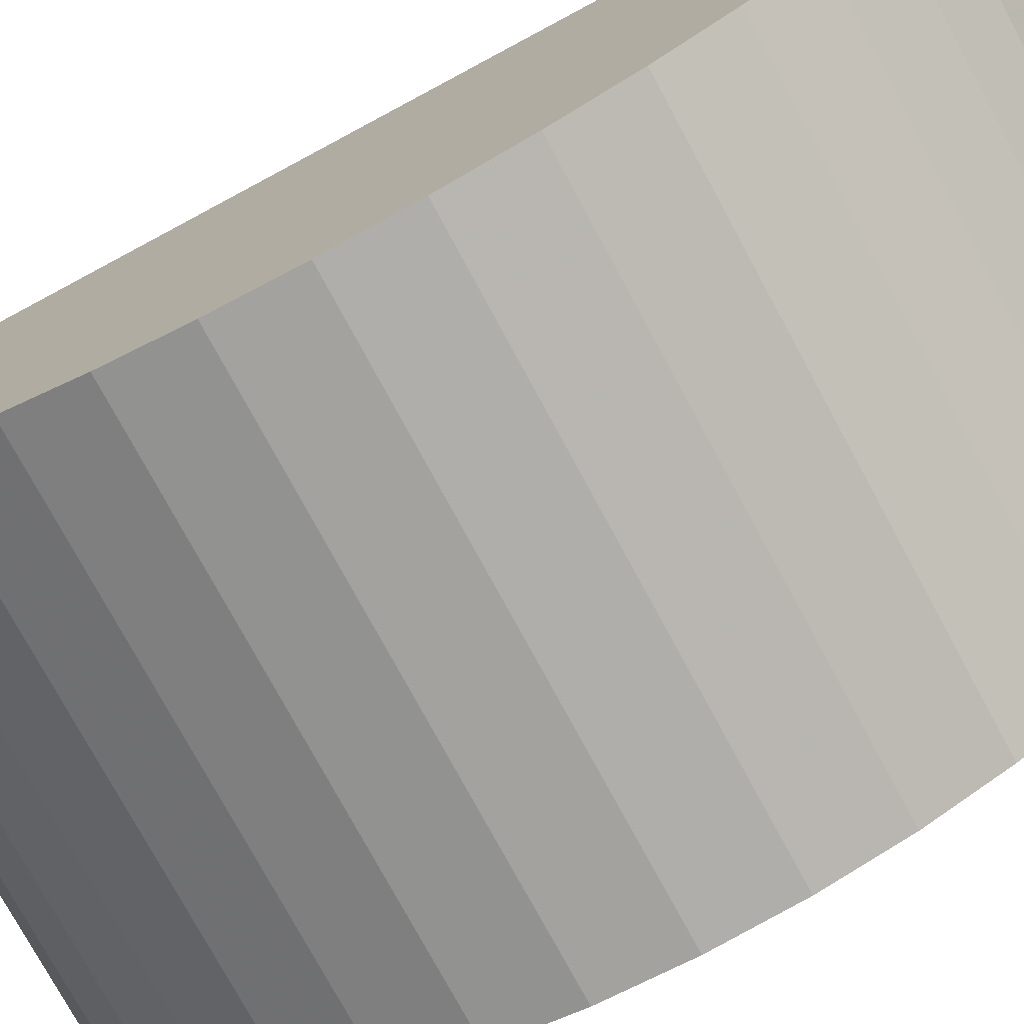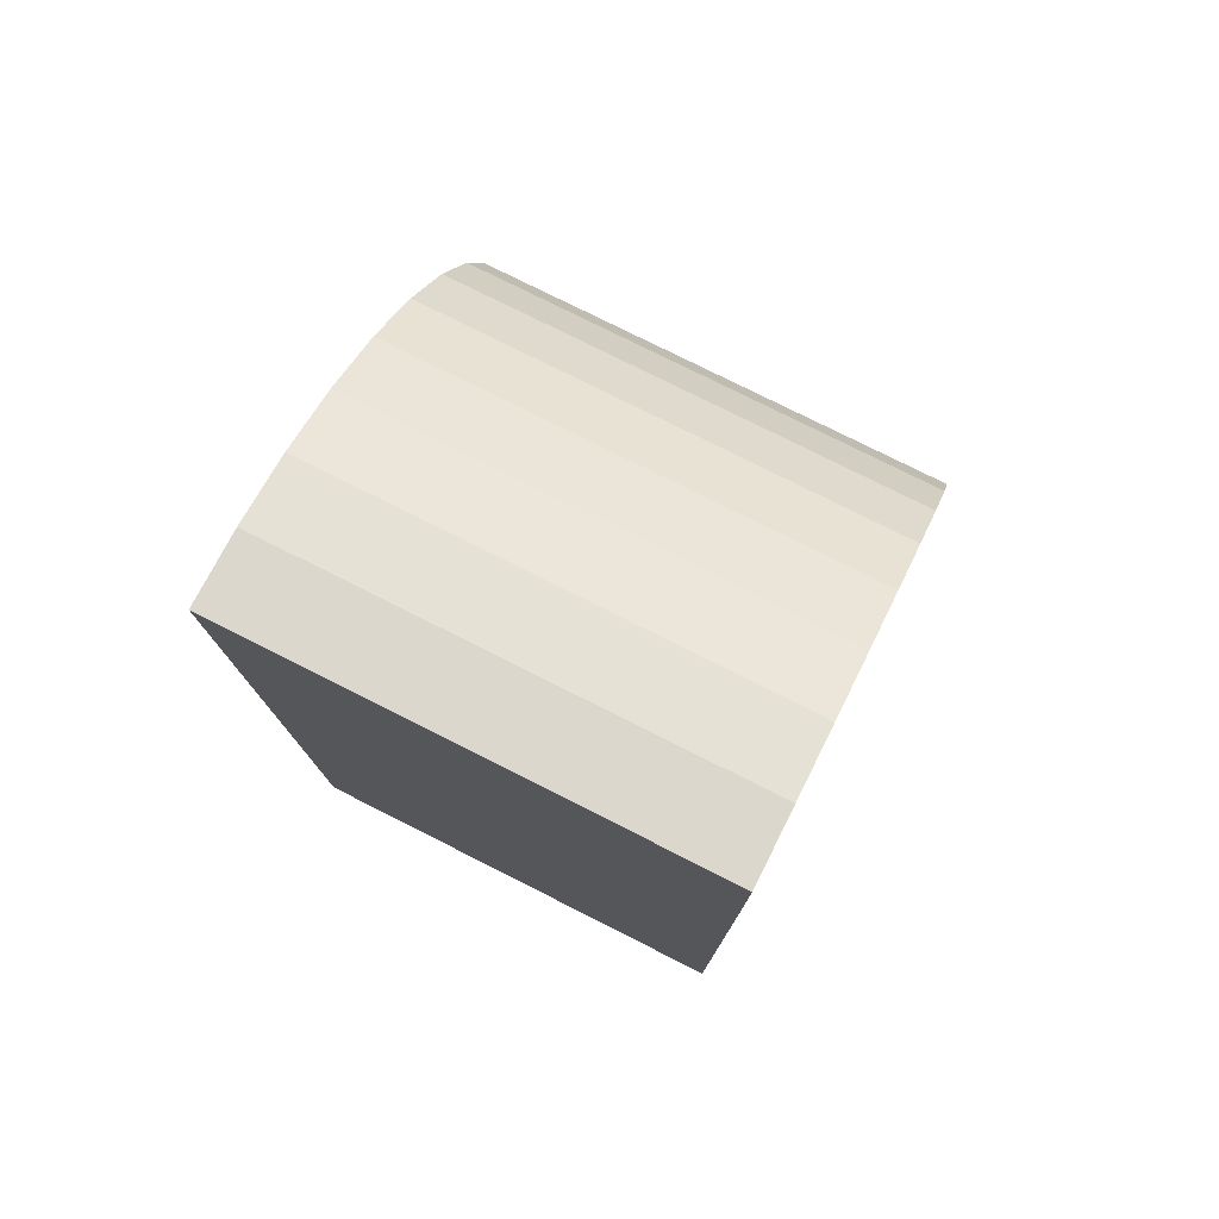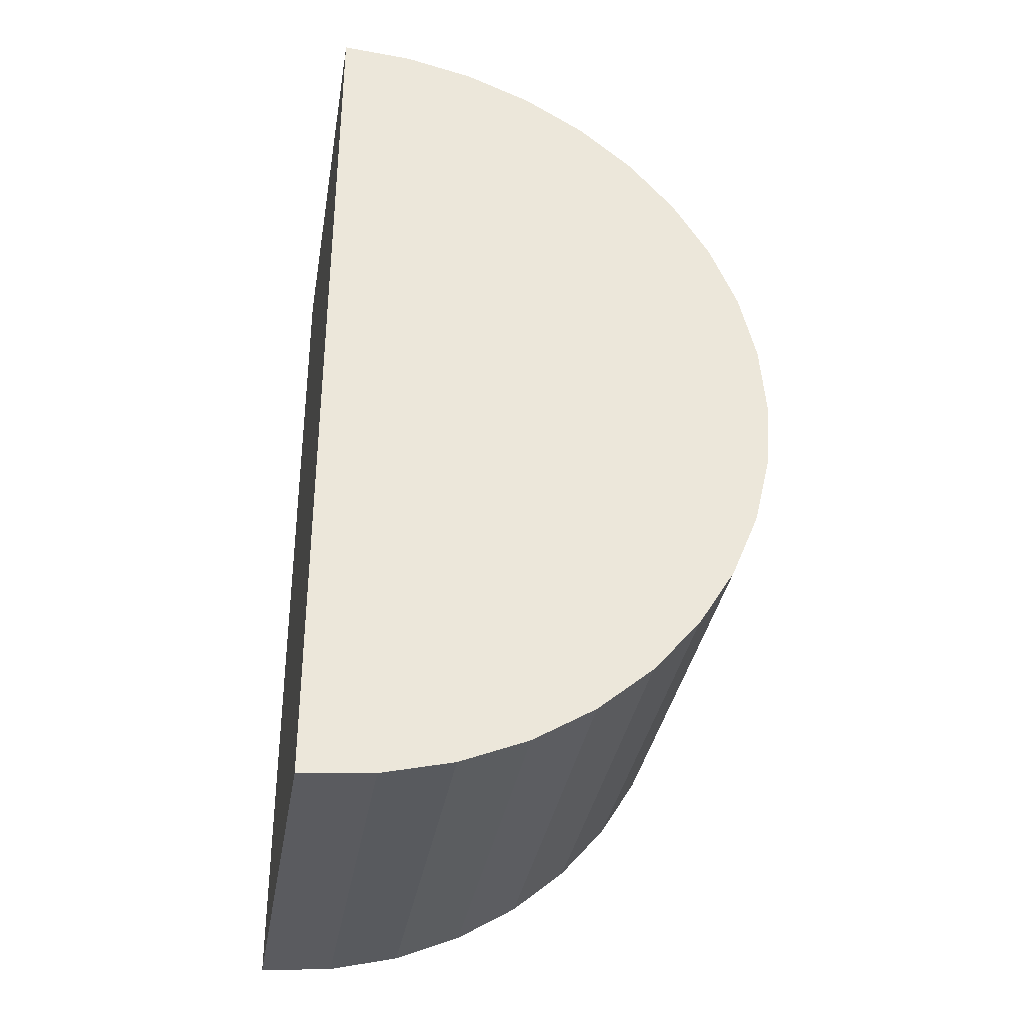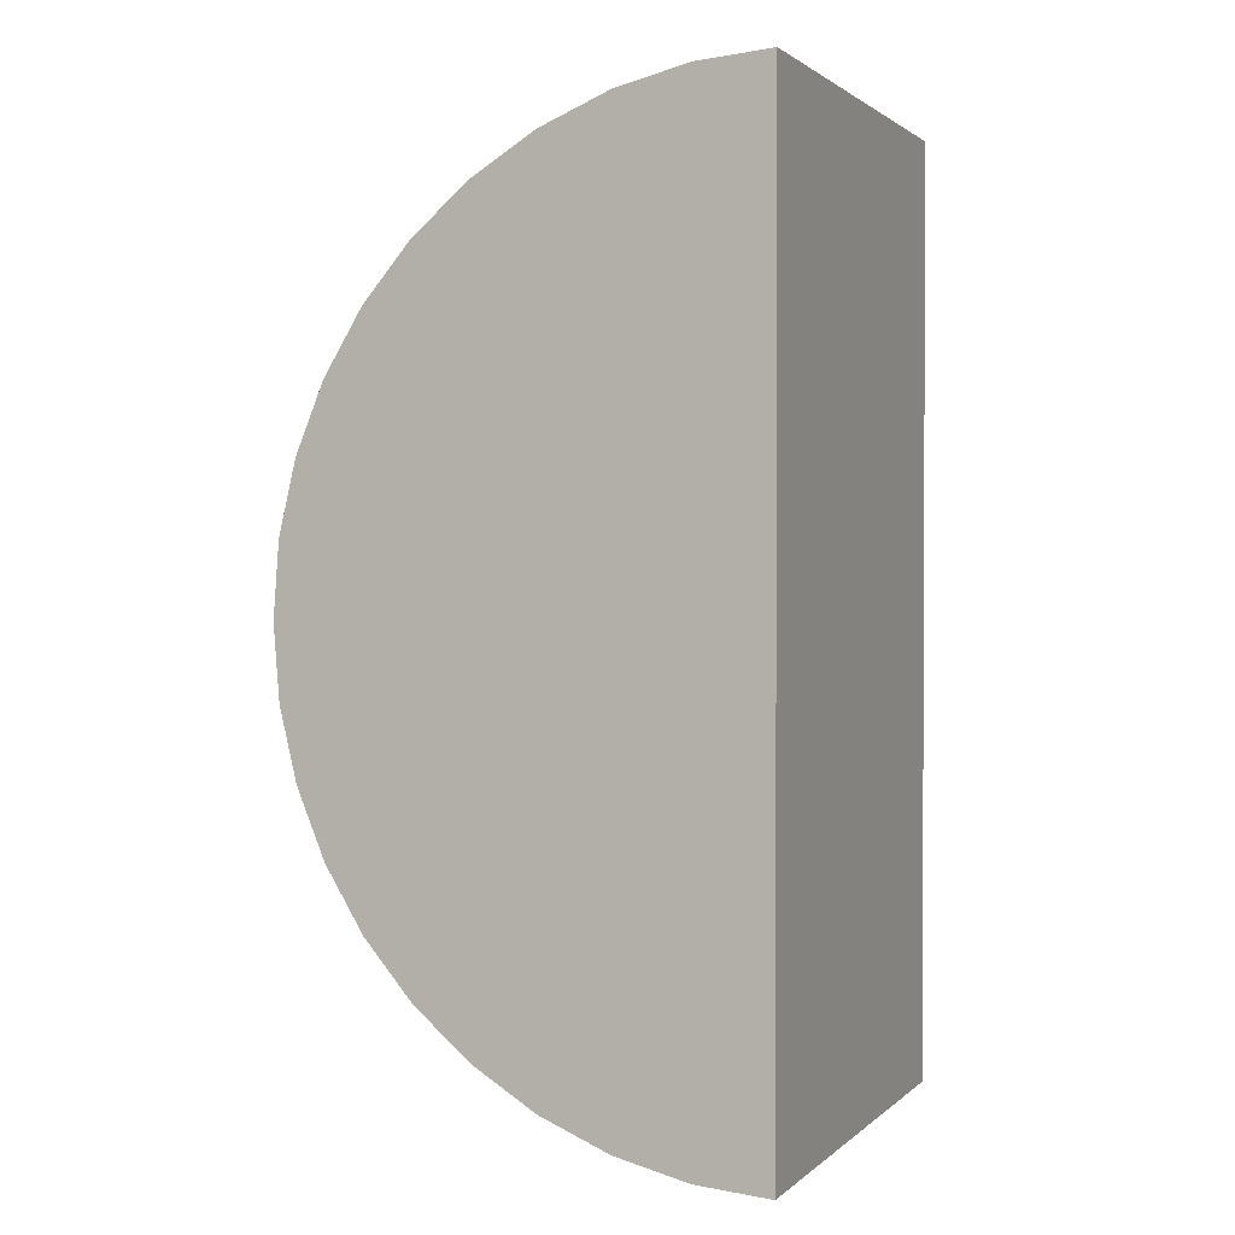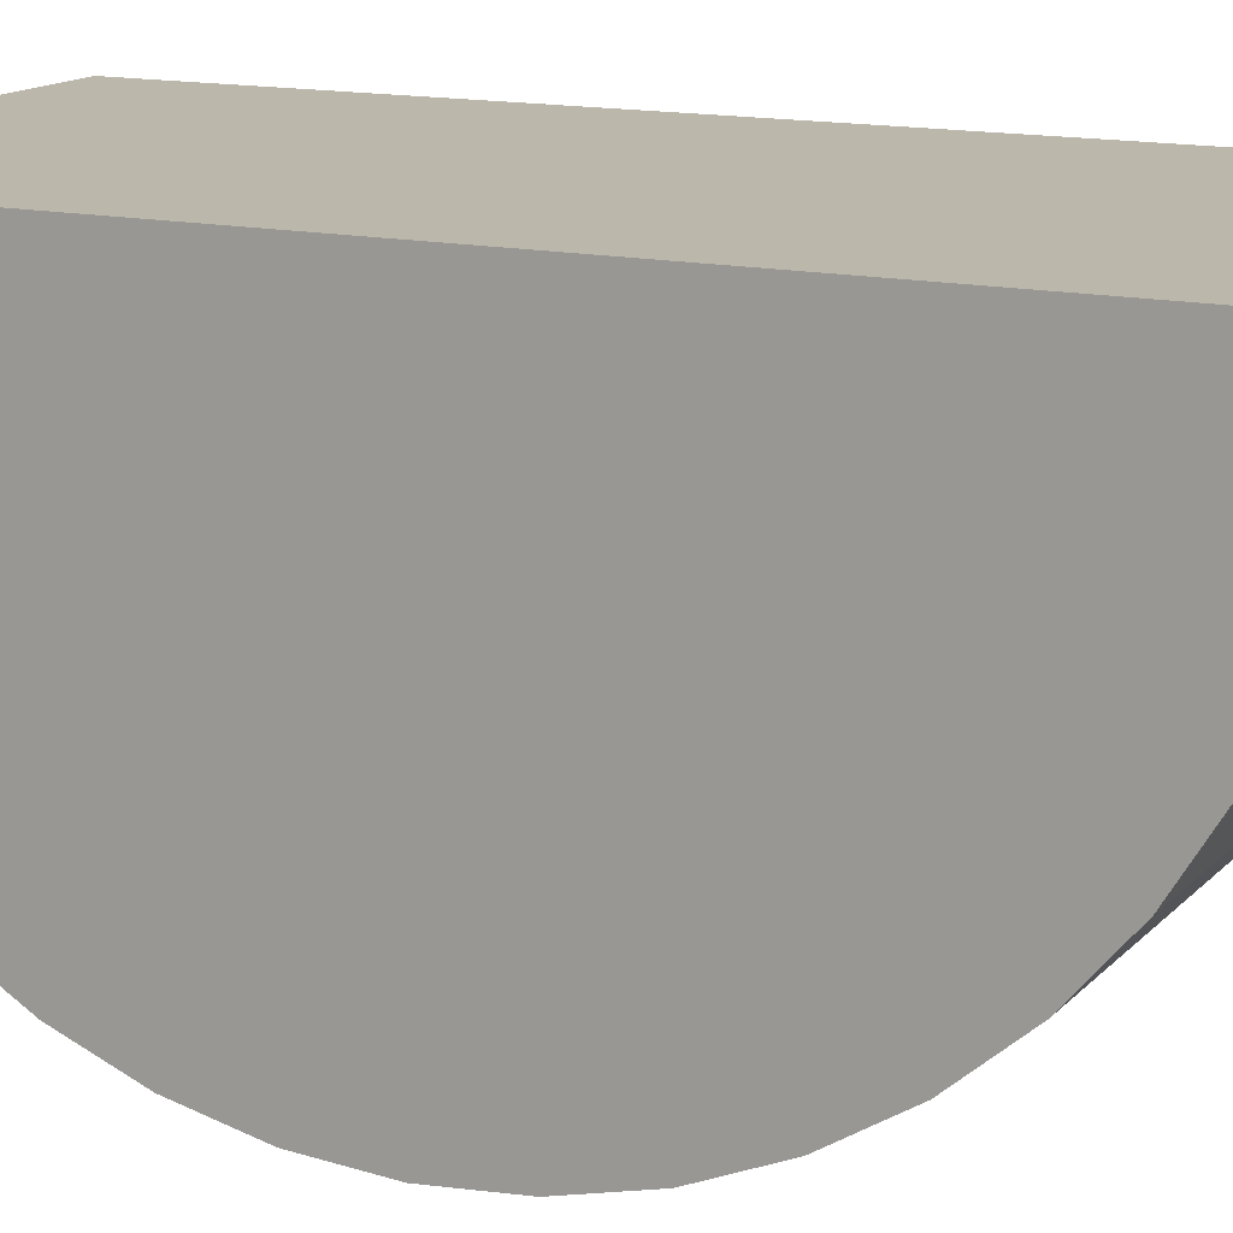
<metadata>
{"format":"obj","ext":"obj","renderer":"f3d","projection":"perspective","resolution":1024,"background":"white","views":[{"elev":-75.3,"azim":118.3,"up":"+Y"},{"elev":77.5,"azim":-153.3,"up":"+Z"},{"elev":-34.8,"azim":-99.5,"up":"+Z"},{"elev":1.5,"azim":112.1,"up":"+Z"},{"elev":14.2,"azim":116.1,"up":"+Y"}]}
</metadata>
<code>
v 0.1404 -0.04967 0.004207
v 0.1375 -0.04938 0.007822
v 0.1336 -0.004274 0.04966
v 0.1412 -0.04969 -0.003993
v 0.1215 0 0.0142
v 0.1159 -0.04977 0.00298
v 0.1375 -0.05 -1.044e-09
v 0.1125 -0.04755 -0.01545
v 0.1375 -0.0227 0.04455
v 0.1375 -0.04045 -0.02939
v 0.1317 0 -0.04025
v 0.1095 -0.04616 -0.01882
v 0.1375 -0.04755 -0.01545
v 0.1405 0 -0.01212
v 0.1417 0 0.01242
v 0.1329 -0.04591 -0.01943
v 0.1125 0 0.05
v 0.1371 -0.0425 -0.02604
v 0.1125 -0.04755 0.01545
v 0.1107 0 0.01083
v 0.119 0 -0.013
v 0.1375 -0.04455 0.0227
v 0.1125 -0.04045 0.02939
v 0.1375 -0.02604 -0.0425
v 0.1 0 0.0152
v 0.1406 0 0.0386
v 0.1286 0 -0.01306
v 0.1399 -0.01935 0.04594
v 0.1371 -0.04842 -0.01184
v 0.1125 -0.007822 0.04938
v 0.1125 -0.04938 0.007822
v 0.1095 -0.04967 0.004166
v 0.1092 0 -0.01401
v 0.117 -0.04591 0.01942
v 0.1327 -0.04972 0.003598
v 0.1125 -0.04455 0.0227
v 0.1335 -0.03769 -0.03262
v 0.1166 -0.04265 0.0258
v 0.1405 -0.0484 0.01192
v 0.1125 0 -0.05
v 0.1172 -0.01204 0.04837
v 0.1172 -0.02577 0.04267
v 0.1097 -0.01134 0.04854
v 0.15 0 -0.01753
v 0.1096 -0.04617 0.01879
v 0.109 0 0.0386
v 0.1093 -0.04233 0.02631
v 0.1404 -0.0193 -0.04596
v 0.1095 0 -0.0385
v 0.1125 -0.01545 0.04755
v 0.1374 -0.03791 0.03236
v 0.1402 -0.04617 -0.01879
v 0.1 -0.01227 0.007289
v 0.1125 -0.01545 -0.04755
v 0.1174 -0.01869 0.04621
v 0.1375 -0.03236 0.03791
v 0.1375 0 -0.05
v 0.1341 -0.02526 0.04298
v 0.1169 -0.005085 -0.0496
v 0.1328 -0.04621 0.0187
v 0.1125 -0.02939 0.04045
v 0.1405 -0.003565 0.04972
v 0.1086 -0.004526 0.04964
v 0.1405 -0.01138 0.04853
v 0.1125 -0.03535 -0.03535
v 0.1125 -0.03535 0.03535
v 0.1125 -0.04045 -0.02939
v 0.1327 -0.04853 0.01138
v 0.1375 -0.04755 0.01545
v 0.1 -0.01202 0.02095
v 0.141 0 -0.03964
v 0.1097 -0.04854 0.01134
v 0.1211 0 -0.03817
v 0.1125 -0.0227 -0.04455
v 0.1097 -0.01932 0.04595
v 0.1097 -0.01934 -0.04594
v 0.15 0 0.05
v 0.1 -0.007822 -0.04938
v 0.125 -0.04455 0.0227
v 0.1227 -0.04967 0.004187
v 0.125 -0.04755 0.01545
v 0.1216 -0.04966 -0.004326
v 0.125 -0.04938 0.007822
v 0.1 -0.03535 0.03535
v 0.125 -0.007822 0.04938
v 0.15 -0.007822 0.04938
v 0.1 -0.04455 -0.0227
v 0.1 0 0.03239
v 0.125 -0.04045 -0.02939
v 0.1249 -0.04605 0.01908
v 0.1125 -0.05 4.064e-10
v 0.1 -0.01895 -0.03756
v 0.1 -0.02319 -0.01963
v 0.125 -0.02939 -0.04045
v 0.15 -0.03535 -0.03535
v 0.15 -0 -0.05
v 0.1182 -0.04847 -0.01163
v 0.125 -0.04938 -0.007822
v 0.1375 -0.02939 -0.04045
v 0.15 -0.01877 0.03431
v 0.1135 0 0.02478
v 0.15 -0.04045 -0.02939
v 0.15 -0.007822 -0.04938
v 0.125 -0.05 1.205e-09
v 0.1 0 -0.05
v 0.125 -0.007822 -0.04938
v 0.15 0 -0.03404
v 0.15 -0.04455 -0.0227
v 0.1 -0.007822 0.04938
v 0.125 -0.0227 0.04455
v 0.1 0 0.05
v 0.1182 -0.01164 -0.04847
v 0.1248 -0.01193 0.0484
v 0.15 -0.04755 -0.01545
v 0.15 -0.01545 -0.04755
v 0.1196 -0.0425 -0.02604
v 0.1249 -0.01877 -0.04618
v 0.1125 -0.04455 -0.0227
v 0.1375 -0.04938 -0.007822
v 0.1248 -0.04845 0.0117
v 0.15 -0.04938 -0.007822
v 0.1 -0.01545 0.04755
v 0.125 -0.04755 -0.01545
v 0.125 -0.0227 -0.04455
v 0.15 -0.01545 0.04755
v 0.1 0 -0.0005132
v 0.1375 -0.007822 0.04938
v 0.1375 -0.04045 0.02939
v 0.1 -0.05 -0
v 0.1 -0.02939 0.04045
v 0.132 0 0.02567
v 0.125 -0.03535 -0.03535
v 0.1206 0 0.03799
v 0.15 0 -0.001076
v 0.1326 -0.01192 0.0484
v 0.1376 -0.01185 -0.04842
v 0.1326 -0.01873 -0.0462
v 0.15 -0.03386 0.01725
v 0.1327 -0.01858 0.04626
v 0.1 -0.019 0.03556
v 0.1125 -0.0227 0.04455
v 0.1 -0.03932 -0.003899
v 0.1172 -0.04838 0.01201
v 0.1375 -0.007822 -0.04938
v 0.1307 0 0.0106
v 0.1375 -0.03535 0.03535
v 0.15 -0.02939 -0.04045
v 0.15 -0.02121 -0.0007622
v 0.1287 -0.04276 0.02563
v 0.15 -0.04045 0.02939
v 0.1 -0.0302 0.01709
v 0.1121 -0.03221 -0.03804
v 0.141 -0.03785 -0.03243
v 0.15 -0.0227 -0.04455
v 0.15 -0.02343 -0.03133
v 0.132 -0.03238 -0.0379
v 0.1 -0.04938 0.007822
v 0.1329 -0.04968 -0.004066
v 0.15 -0.03998 -0.002718
v 0.1411 -0.04255 0.02597
v 0.1375 -0.02939 0.04045
v 0.15 -0.04455 0.0227
v 0.15 -0.0125 -0.01594
v 0.1 -0.02211 -0.001201
v 0.1343 -0.04207 0.02675
v 0.1412 -0.00415 -0.04967
v 0.1 -0.04755 0.01545
v 0.1 -0.01126 -0.006335
v 0.15 -0.01216 0.01474
v 0.1313 0 0.03988
v 0.1331 -0.003649 -0.04971
v 0.15 -0.04755 0.01545
v 0.1 -0.04455 0.0227
v 0.15 -0.04938 0.007822
v 0.1 -0.04045 0.02939
v 0.15 -0.05 -4.263e-09
v 0.1 -0.0227 0.04455
v 0.135 0 -0.02702
v 0.1177 -0.02608 -0.04248
v 0.1 -0.01545 -0.04755
v 0.1257 0 0.05
v 0.1 -0.0227 -0.04455
v 0.1168 0 -0.02484
v 0.1 -0.02939 -0.04045
v 0.125 -0.01545 0.04755
v 0.1 -0.03535 -0.03535
v 0.1215 -0.04617 -0.01879
v 0.1 -0.04045 -0.02939
v 0.125 -0.01545 -0.04755
v 0.15 -0.0227 0.04455
v 0.1 0 -0.03075
v 0.1 -0.04755 -0.01545
v 0.1251 -0.01879 0.04617
v 0.15 -0.02939 0.04045
v 0.1197 -0.03237 0.0379
v 0.1 -0.04938 -0.007822
v 0.125 -0.04455 -0.0227
v 0.15 -0.03535 0.03535
v 0.125 0 -0.05
v 0.15 0 0.02937
v 0.1272 -0.02634 0.04232
v 0.1198 -0.03791 0.03237
v 0.1244 -0.004188 -0.04967
v 0.125 -0.02939 0.04045
v 0.1195 -0.003721 0.04971
v 0.1195 -0.03787 -0.03241
v 0.125 -0.03535 0.03535
v 0.125 -0.04045 0.02939
v 0.1204 0 -0.0005183
v 0.14 -0.04591 0.01941
v 0.1125 -0.02939 -0.04045
v 0.1411 -0.026 0.04253
v 0.1121 -0.003017 0.04976
v 0.1095 -0.02631 0.04234
v 0.1375 -0.01545 0.04755
v 0.15 0 0.01327
v 0.1155 -0.04567 -0.02001
v 0.1116 -0.003414 -0.04973
v 0.1375 -0.01545 -0.04755
v 0.15 -0.03222 -0.01624
v 0.1171 -0.01865 -0.04623
v 0.1375 0 0.05
v 0.1375 -0.04455 -0.0227
v 0.1375 -0.0227 -0.04455
v 0.136 0 -0.0007744
v 0.1125 -0.04938 -0.007822
v 0.1 0 -0.01432
v 0.1375 -0.03535 -0.03535
v 0.1125 -0.007822 -0.04938
f 117 221 189
f 76 221 74
f 115 219 136
f 137 219 48
f 87 118 12
f 205 213 30
f 17 213 205
f 94 211 179
f 211 94 152
f 131 170 26
f 131 133 170
f 186 152 65
f 184 152 186
f 127 64 86
f 120 143 83
f 19 143 81
f 174 1 176
f 83 35 2
f 86 62 127
f 4 7 119
f 104 158 7
f 209 20 5
f 80 6 104
f 32 6 31
f 121 176 4
f 35 7 1
f 102 10 153
f 102 18 10
f 71 11 178
f 187 8 217
f 178 27 14
f 15 145 131
f 216 15 200
f 108 52 223
f 10 18 89
f 120 81 143
f 45 19 34
f 5 20 101
f 13 52 114
f 33 209 21
f 44 178 14
f 22 210 162
f 3 127 62
f 149 22 165
f 208 23 38
f 208 202 23
f 224 24 124
f 25 70 88
f 134 14 225
f 178 183 27
f 168 227 93
f 155 163 220
f 158 104 98
f 119 158 98
f 131 101 133
f 104 91 82
f 91 104 6
f 99 94 24
f 190 125 28
f 29 98 123
f 83 31 80
f 72 31 143
f 135 215 64
f 31 157 32
f 90 34 81
f 36 34 79
f 150 128 160
f 90 79 34
f 79 38 36
f 37 89 132
f 228 37 132
f 47 38 23
f 81 68 69
f 120 68 81
f 73 40 49
f 43 41 30
f 157 129 32
f 41 43 50
f 154 147 24
f 113 85 41
f 155 107 163
f 209 145 225
f 107 178 44
f 81 34 19
f 173 45 36
f 181 133 17
f 149 208 79
f 115 154 48
f 224 48 154
f 191 183 49
f 185 50 55
f 50 185 41
f 126 53 25
f 189 54 112
f 193 55 110
f 185 55 193
f 161 204 56
f 146 56 207
f 118 197 217
f 71 57 11
f 139 28 215
f 110 201 58
f 185 139 215
f 212 58 161
f 60 69 210
f 172 210 69
f 61 195 204
f 77 62 86
f 222 62 77
f 85 205 30
f 125 86 64
f 64 127 135
f 94 132 152
f 207 195 66
f 108 223 18
f 49 183 73
f 89 67 206
f 16 223 52
f 89 116 67
f 150 160 162
f 174 39 2
f 35 83 104
f 128 51 208
f 69 39 172
f 80 104 83
f 69 60 81
f 70 25 53
f 104 7 35
f 110 58 9
f 184 186 92
f 167 72 19
f 141 75 177
f 83 143 31
f 188 67 87
f 165 160 128
f 170 133 181
f 88 111 46
f 9 190 28
f 169 100 138
f 108 18 102
f 169 148 134
f 126 168 53
f 177 140 130
f 122 43 109
f 52 13 16
f 113 41 185
f 143 19 72
f 196 129 142
f 175 23 84
f 190 9 212
f 66 202 207
f 112 54 229
f 74 124 179
f 27 225 14
f 18 197 89
f 150 198 51
f 140 70 151
f 175 84 151
f 54 189 221
f 130 140 84
f 5 131 145
f 92 186 93
f 65 152 132
f 189 219 137
f 101 131 5
f 188 93 186
f 119 98 29
f 157 142 129
f 175 173 47
f 78 180 92
f 164 93 142
f 38 79 208
f 184 74 211
f 123 97 8
f 111 88 109
f 8 192 12
f 74 182 76
f 228 132 156
f 198 150 138
f 109 63 111
f 191 49 105
f 108 220 114
f 23 175 47
f 200 131 26
f 155 220 102
f 46 133 101
f 108 114 52
f 163 134 148
f 110 9 139
f 209 126 20
f 11 199 73
f 19 45 167
f 131 200 15
f 125 215 28
f 111 17 46
f 28 139 9
f 142 93 87
f 199 57 171
f 95 155 102
f 85 30 41
f 147 155 95
f 92 93 191
f 55 50 75
f 182 74 184
f 115 155 154
f 162 210 172
f 30 63 109
f 2 1 174
f 203 106 59
f 85 127 3
f 87 192 142
f 30 109 43
f 122 50 43
f 144 136 106
f 192 8 196
f 6 32 91
f 25 101 20
f 122 177 75
f 130 66 61
f 115 48 219
f 172 39 174
f 25 20 126
f 1 2 35
f 63 30 213
f 159 138 174
f 105 78 191
f 138 159 148
f 182 184 92
f 134 216 169
f 111 63 17
f 58 212 9
f 96 71 107
f 126 227 168
f 180 229 54
f 226 196 8
f 164 53 168
f 42 141 214
f 213 17 63
f 162 160 22
f 83 2 68
f 121 4 119
f 53 151 70
f 151 164 142
f 121 114 159
f 100 200 86
f 194 198 100
f 71 178 107
f 44 163 107
f 103 166 96
f 128 208 165
f 198 56 146
f 221 76 54
f 199 11 57
f 96 107 103
f 61 214 130
f 114 29 13
f 27 21 209
f 126 209 33
f 146 51 198
f 173 151 167
f 202 208 207
f 122 140 177
f 78 229 180
f 59 229 218
f 109 140 122
f 156 132 94
f 180 182 92
f 206 132 89
f 96 57 71
f 126 33 227
f 123 8 187
f 175 151 173
f 86 125 100
f 184 211 152
f 188 87 93
f 94 124 24
f 84 66 130
f 130 214 177
f 223 16 197
f 196 142 192
f 159 114 220
f 167 45 173
f 196 226 129
f 182 180 76
f 187 197 123
f 205 85 181
f 34 36 45
f 160 165 22
f 79 60 22
f 148 159 220
f 217 12 118
f 37 228 153
f 199 59 40
f 174 176 159
f 138 100 198
f 148 169 138
f 62 222 3
f 125 190 100
f 203 171 106
f 140 88 70
f 7 4 176
f 186 65 188
f 190 194 100
f 134 225 15
f 195 207 204
f 214 61 42
f 108 102 220
f 140 109 88
f 68 2 39
f 150 162 138
f 194 212 161
f 123 16 13
f 77 86 200
f 176 1 7
f 129 226 91
f 142 157 151
f 82 91 226
f 40 218 105
f 201 161 58
f 88 46 101
f 119 29 121
f 80 31 6
f 204 207 56
f 22 149 79
f 27 183 21
f 216 200 169
f 85 135 127
f 125 64 215
f 12 217 8
f 94 99 156
f 88 101 25
f 116 118 67
f 99 24 147
f 146 207 51
f 181 222 170
f 197 118 116
f 215 135 185
f 187 217 197
f 199 171 203
f 87 12 192
f 38 47 36
f 195 61 66
f 180 54 76
f 189 106 136
f 31 72 157
f 226 98 82
f 227 191 93
f 201 110 204
f 117 137 124
f 44 134 163
f 185 193 139
f 75 141 55
f 42 204 110
f 193 110 139
f 223 197 18
f 178 73 183
f 229 59 106
f 97 226 8
f 48 224 137
f 13 29 123
f 78 218 229
f 203 59 199
f 189 137 117
f 140 151 84
f 204 42 61
f 177 214 141
f 16 123 197
f 83 68 120
f 66 84 23
f 161 201 204
f 161 56 194
f 154 155 147
f 3 181 85
f 110 141 42
f 103 144 166
f 15 225 145
f 103 107 115
f 188 65 67
f 27 209 225
f 105 49 40
f 155 115 107
f 206 67 65
f 51 207 208
f 117 124 221
f 44 14 134
f 116 89 197
f 200 26 77
f 179 124 94
f 102 153 95
f 93 164 168
f 167 151 157
f 179 211 74
f 115 136 103
f 178 11 73
f 112 106 189
f 164 151 53
f 92 191 78
f 210 22 60
f 158 119 7
f 97 123 98
f 144 106 171
f 114 121 29
f 129 91 32
f 82 98 104
f 172 174 138
f 87 67 118
f 90 60 79
f 144 103 136
f 65 132 206
f 121 159 176
f 166 144 171
f 219 189 136
f 46 17 133
f 150 51 128
f 227 33 191
f 95 228 147
f 122 75 50
f 181 17 205
f 149 165 208
f 33 21 183
f 110 55 141
f 135 113 185
f 89 37 10
f 113 135 85
f 202 66 23
f 100 169 200
f 153 10 37
f 96 166 57
f 95 153 228
f 183 191 33
f 171 57 166
f 147 228 99
f 198 194 56
f 194 190 212
f 134 15 216
f 156 99 228
f 157 72 167
f 162 172 138
f 226 97 98
f 90 81 60
f 218 40 59
f 39 69 68
f 78 105 218
f 222 26 170
f 148 220 163
f 222 77 26
f 181 3 222
f 154 24 224
f 5 145 209
f 124 137 224
f 229 106 112
f 173 36 47
f 124 74 221
f 40 73 199

</code>
